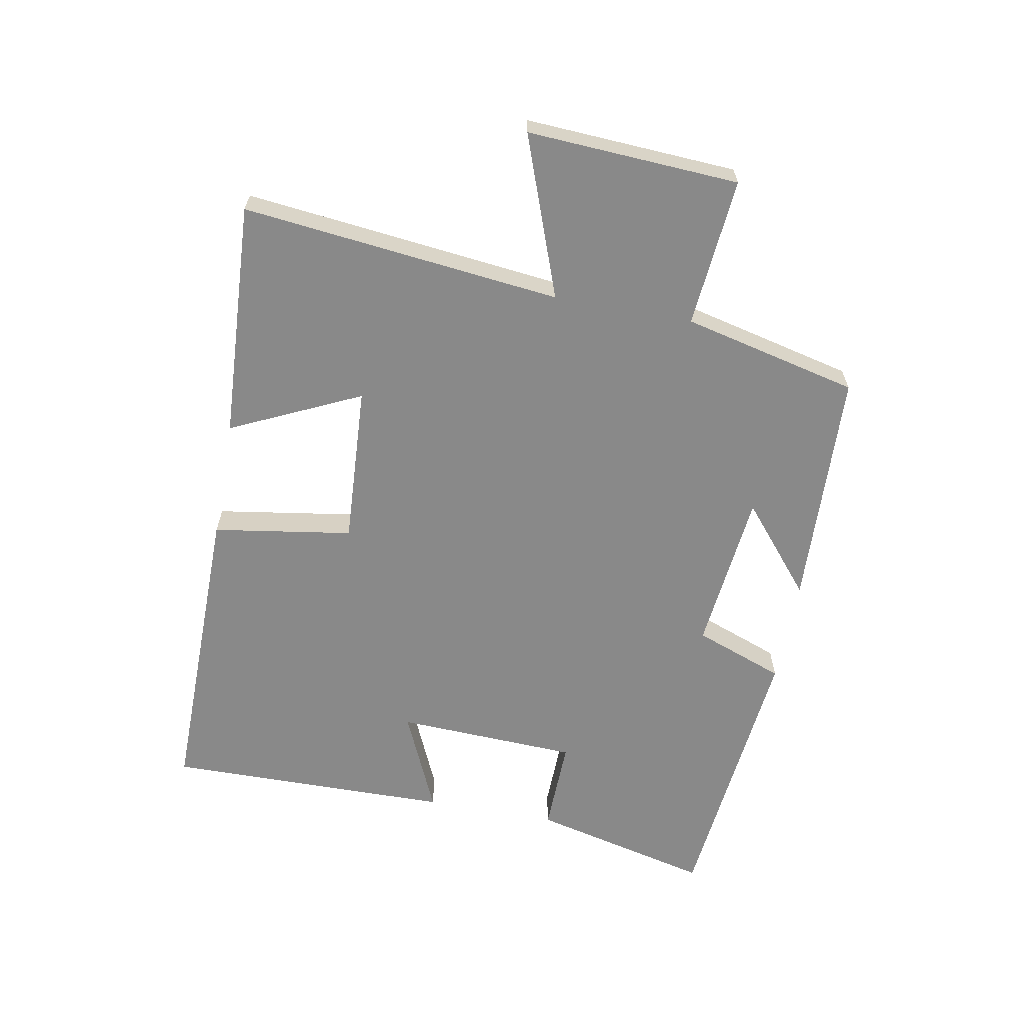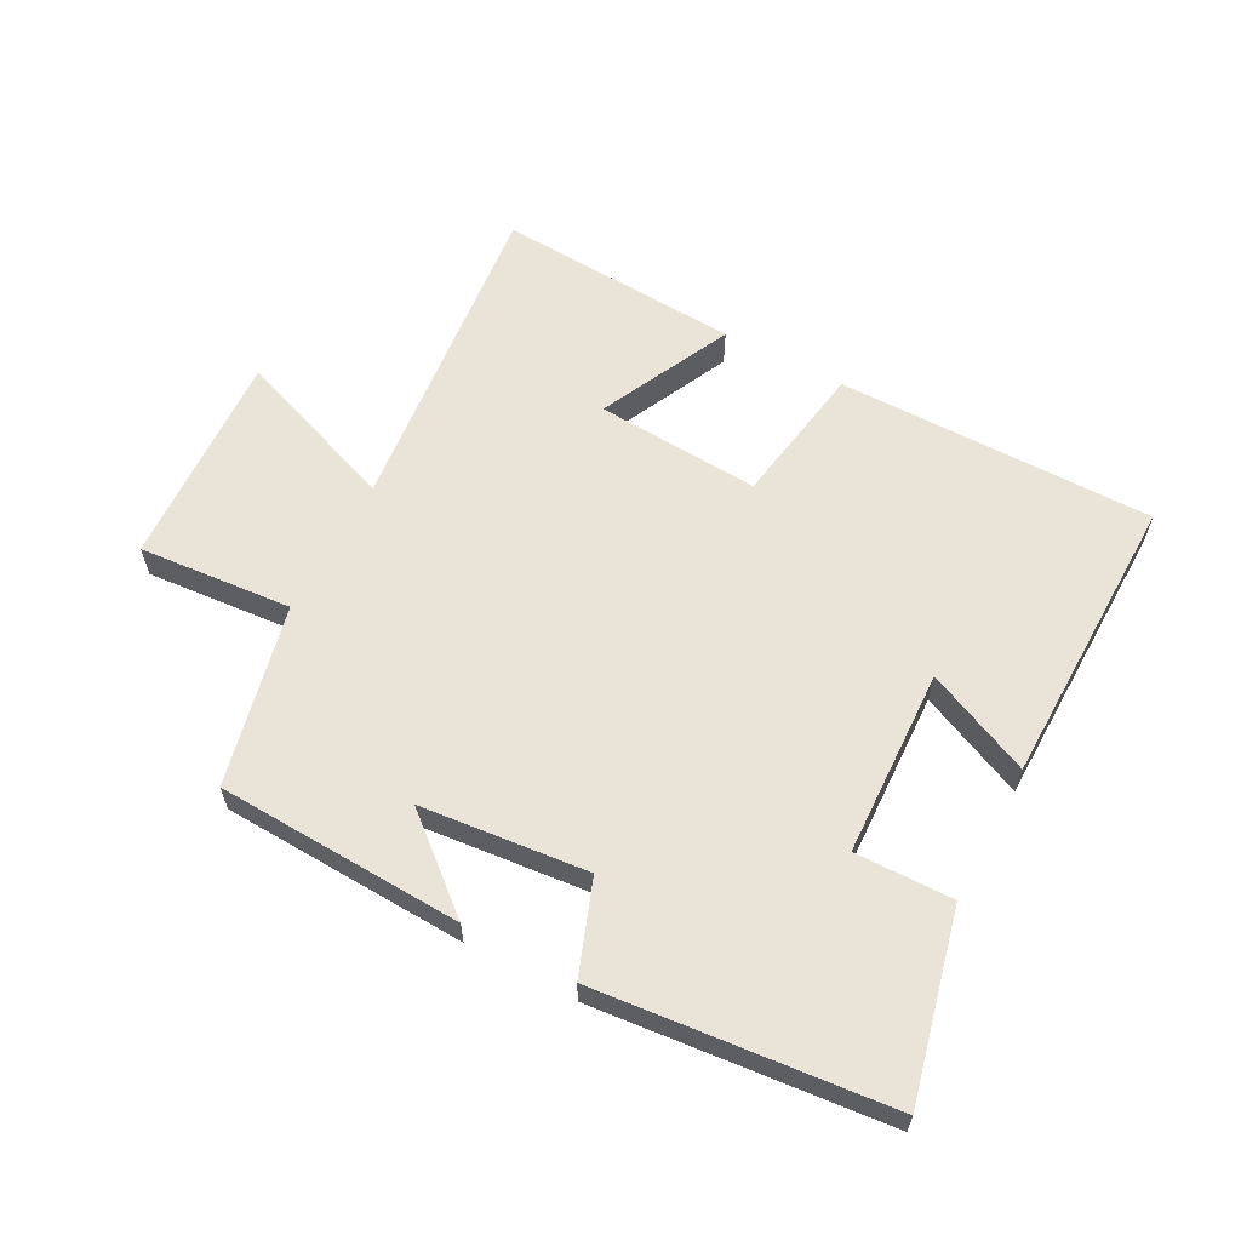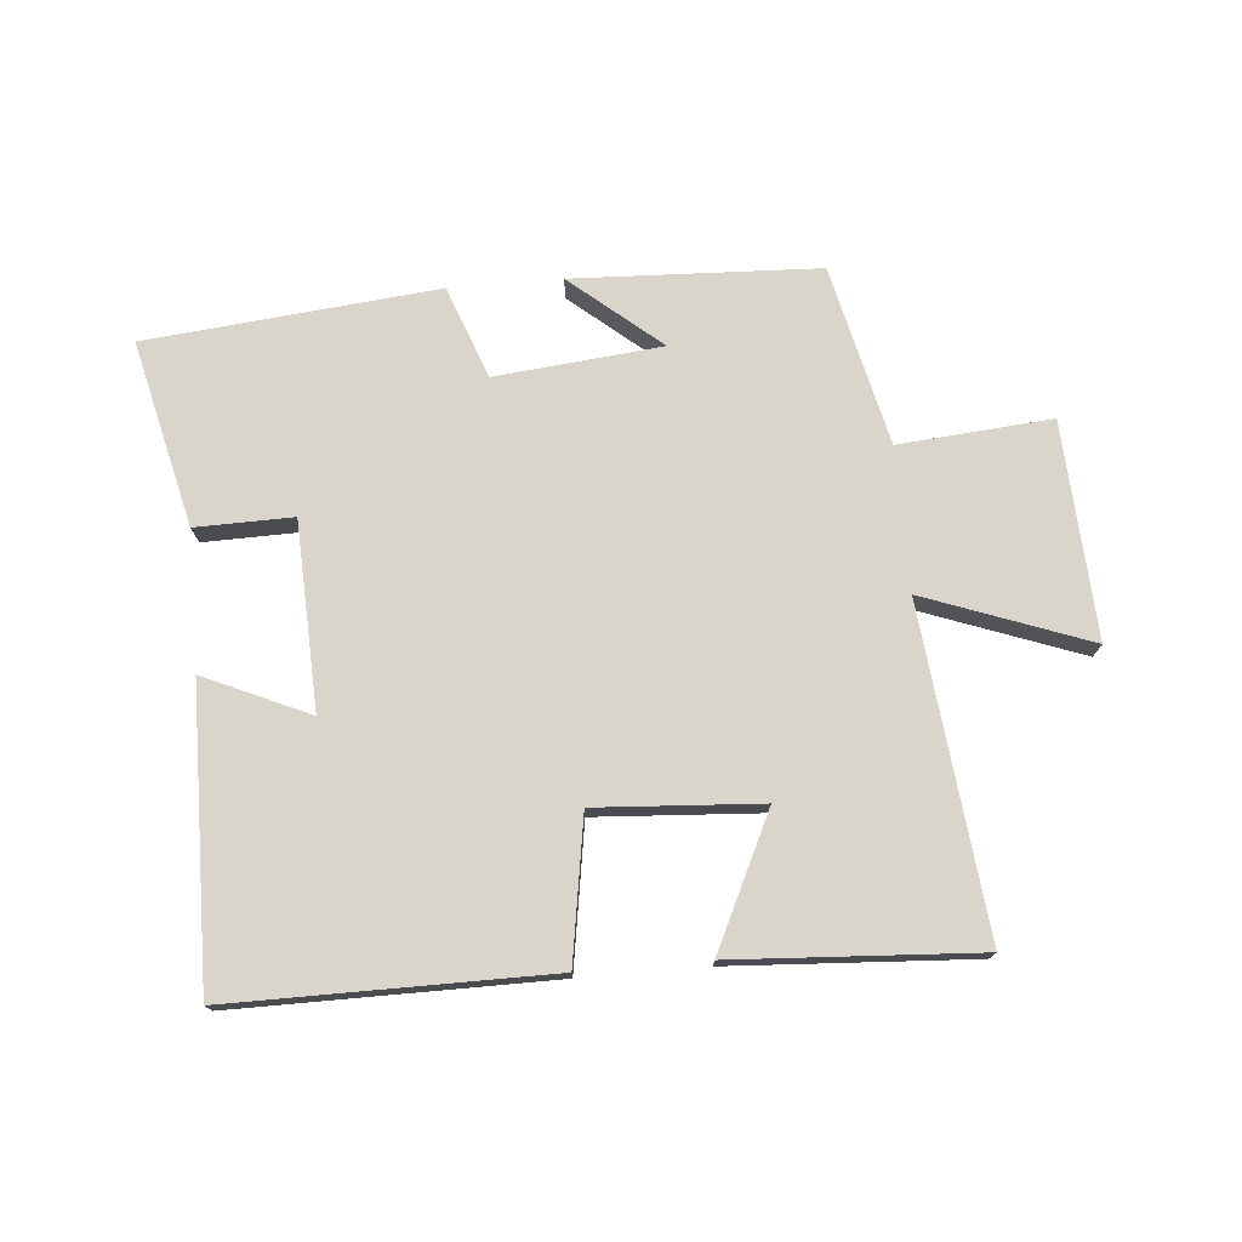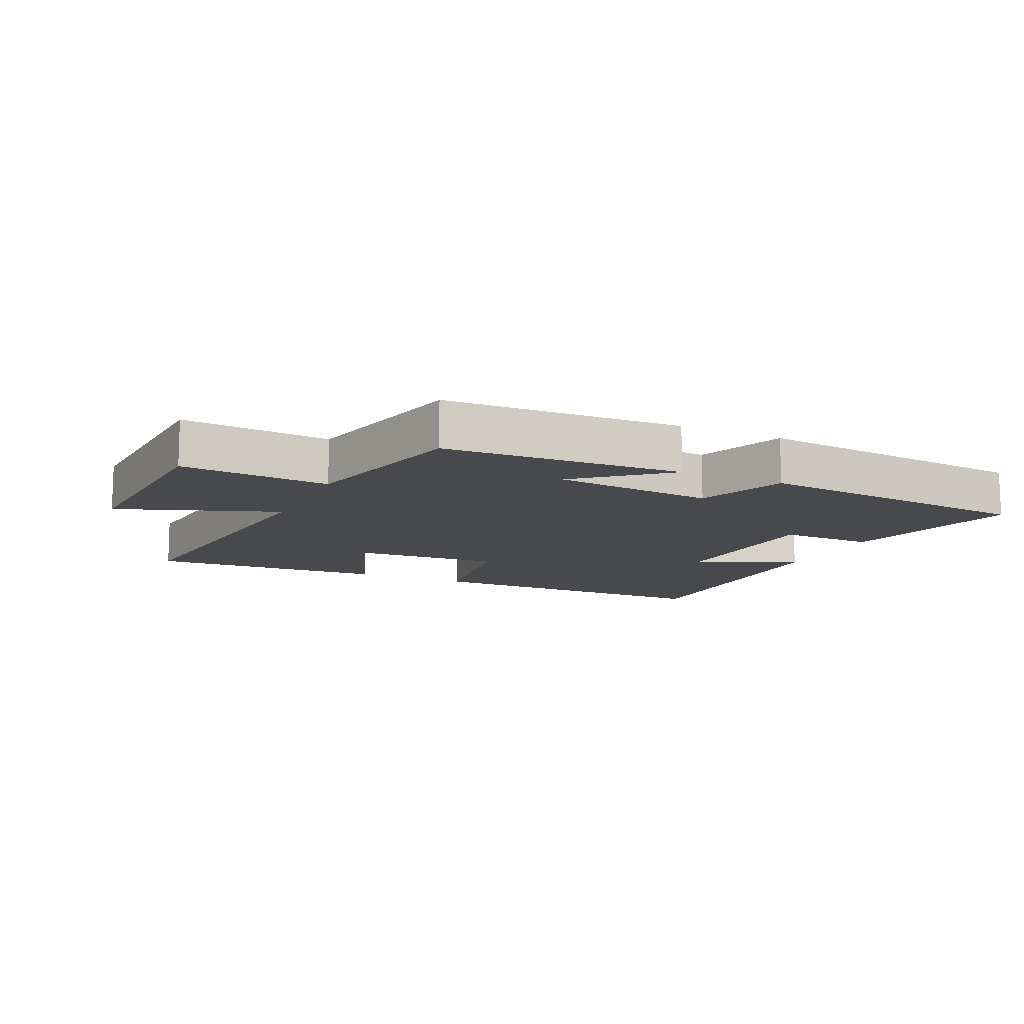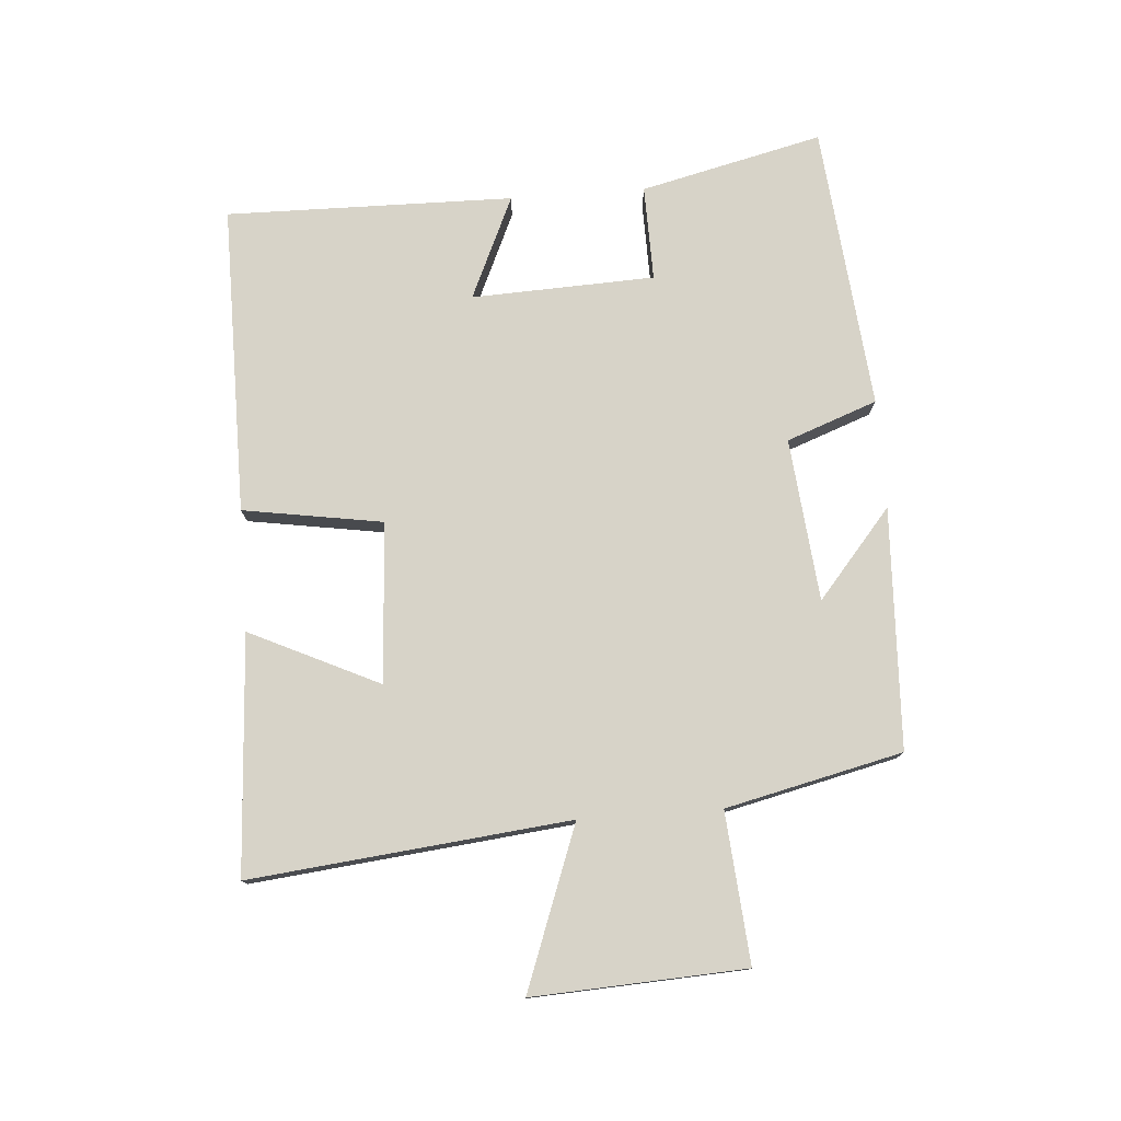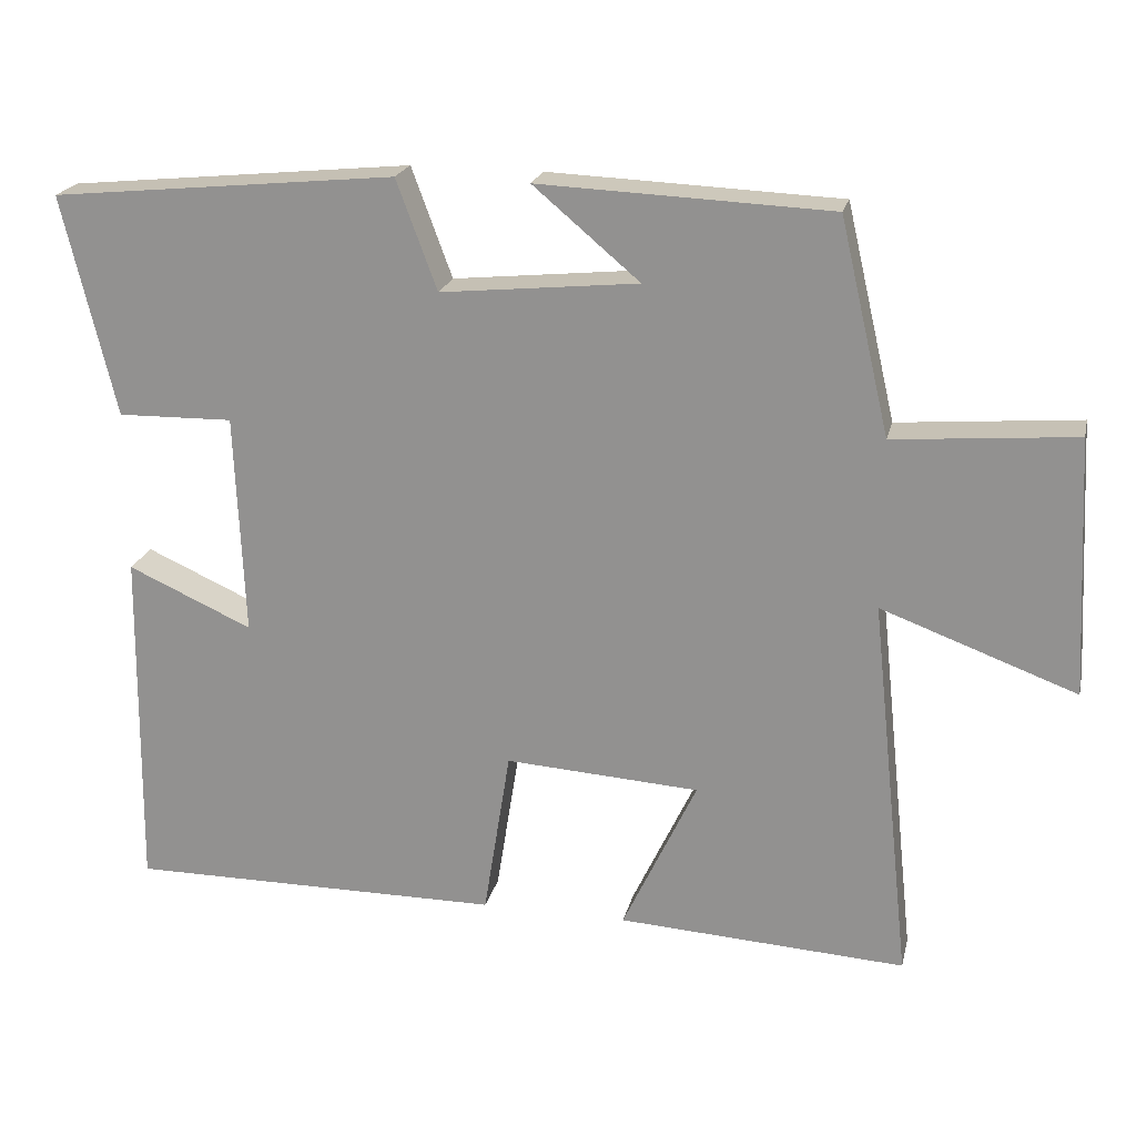
<metadata>
{"format":"obj","ext":"obj","renderer":"f3d","projection":"perspective","resolution":1024,"background":"white","views":[{"elev":-63.2,"azim":-100.6,"up":"+Y"},{"elev":60.8,"azim":28.2,"up":"+Y"},{"elev":74.5,"azim":175.1,"up":"+Y"},{"elev":-12.0,"azim":-24.9,"up":"+Y"},{"elev":77.1,"azim":-94.2,"up":"+Y"},{"elev":21.0,"azim":-167.2,"up":"+Z"}]}
</metadata>
<code>
v 0.569 0.07 0.455
v 0.5 0.07 0.167
v 0.349 0.07 0.17
v 0.337 0.07 -0.12
v 0.5 0.07 -0.047
v 0.506 0.07 -0.502
v 0.015 0.07 -0.5
v -0.02 0.07 -0.279
v -0.274 0.07 -0.295
v -0.177 0.07 -0.5
v -0.554 0.07 -0.522
v -0.5 0.07 -0.017
v -0.755 0.07 -0.111
v -0.737 0.07 0.225
v -0.5 0.07 0.205
v -0.435 0.07 0.484
v -0.054 0.07 0.5
v -0.193 0.07 0.383
v 0.065 0.07 0.357
v 0.118 0.07 0.5
v 0.569 0 0.455
v 0.5 0 0.167
v 0.349 0 0.17
v 0.337 0 -0.12
v 0.5 0 -0.047
v 0.506 0 -0.502
v 0.015 0 -0.5
v -0.02 0 -0.279
v -0.274 0 -0.295
v -0.177 0 -0.5
v -0.554 0 -0.522
v -0.5 0 -0.017
v -0.755 0 -0.111
v -0.737 0 0.225
v -0.5 0 0.205
v -0.435 0 0.484
v -0.054 0 0.5
v -0.193 0 0.383
v 0.065 0 0.357
v 0.118 0 0.5
f 1 2 3
f 20 1 3
f 19 20 3
f 18 19 3 4
f 15 16 17 18
f 15 18 4
f 12 13 14 15
f 12 15 4
f 9 10 11 12
f 8 9 12 4
f 7 8 4
f 4 5 6 7
f 23 22 21
f 23 21 40
f 23 40 39
f 24 23 39 38
f 38 37 36 35
f 24 38 35
f 35 34 33 32
f 24 35 32
f 32 31 30 29
f 24 32 29 28
f 24 28 27
f 27 26 25 24
f 1 21 22 2
f 2 22 23 3
f 3 23 24 4
f 4 24 25 5
f 5 25 26 6
f 6 26 27 7
f 7 27 28 8
f 8 28 29 9
f 9 29 30 10
f 10 30 31 11
f 11 31 32 12
f 12 32 33 13
f 13 33 34 14
f 14 34 35 15
f 15 35 36 16
f 16 36 37 17
f 17 37 38 18
f 18 38 39 19
f 19 39 40 20
f 20 40 21 1

</code>
